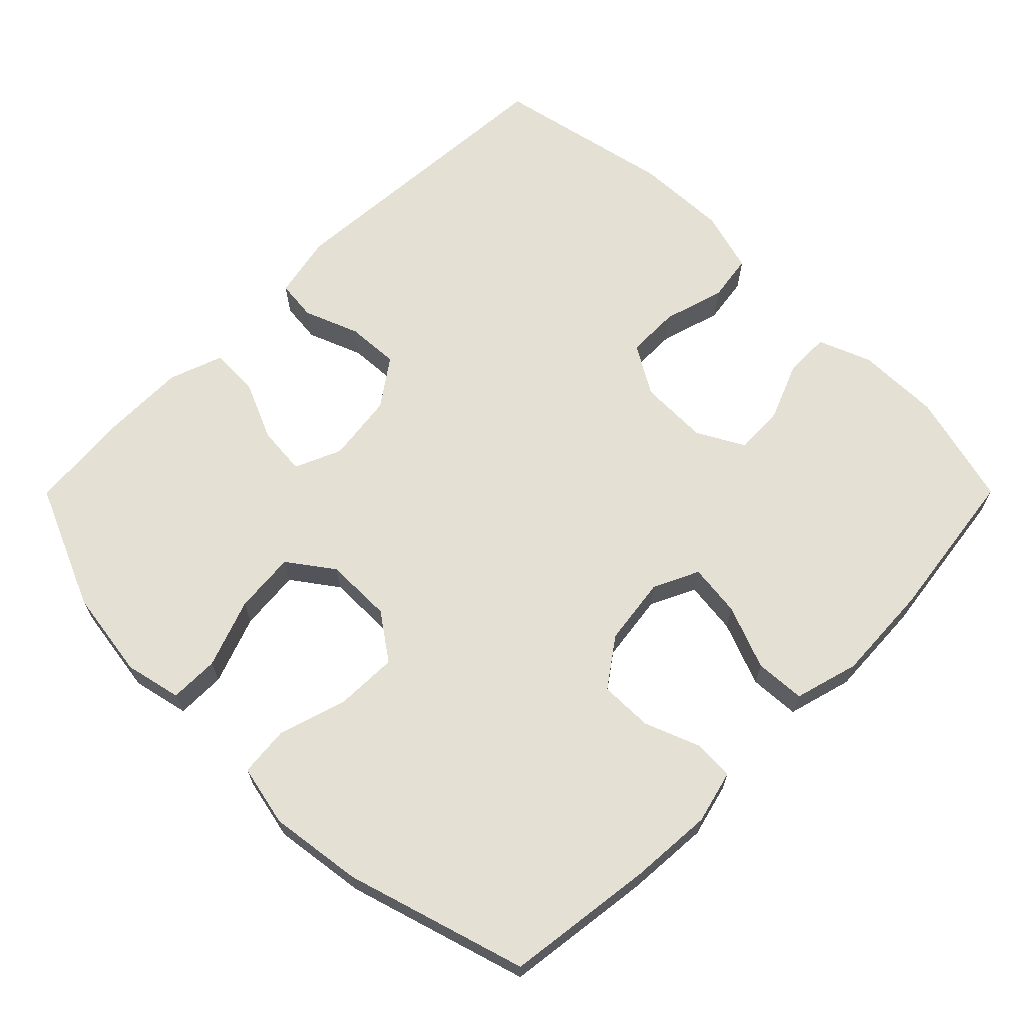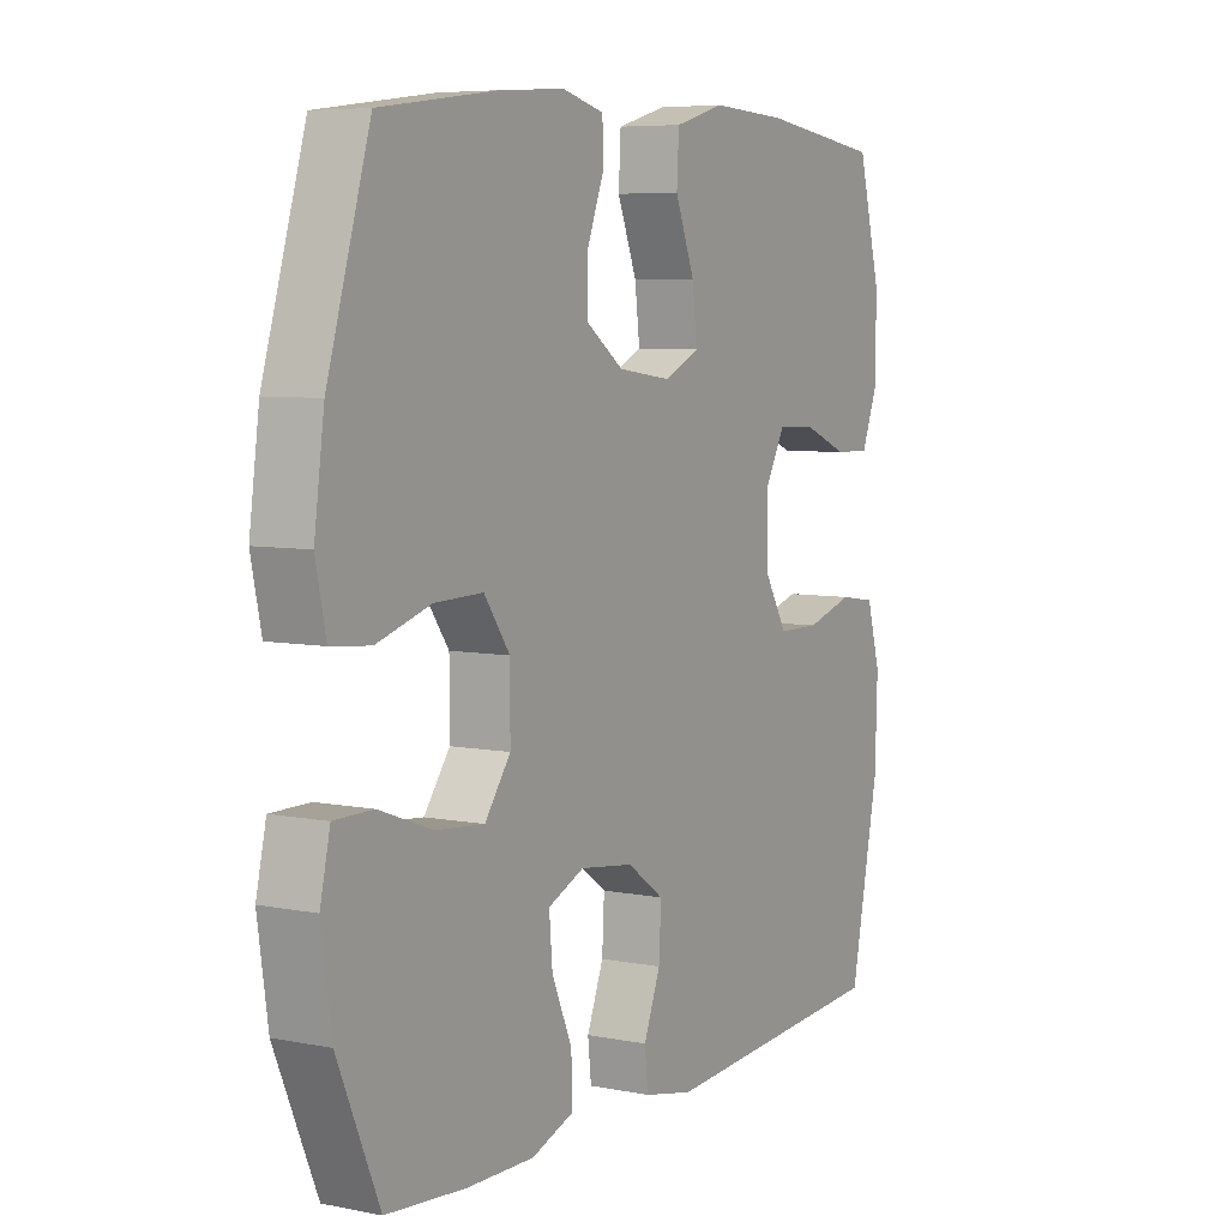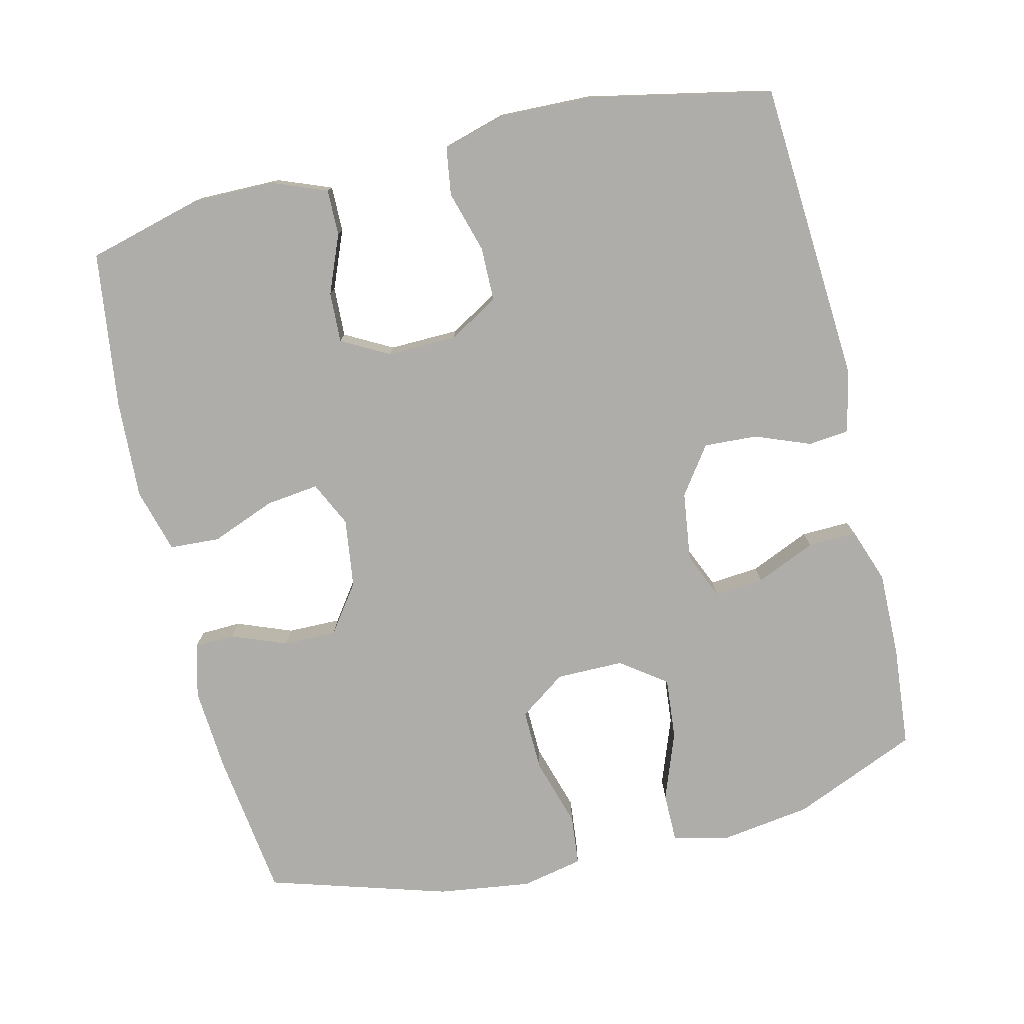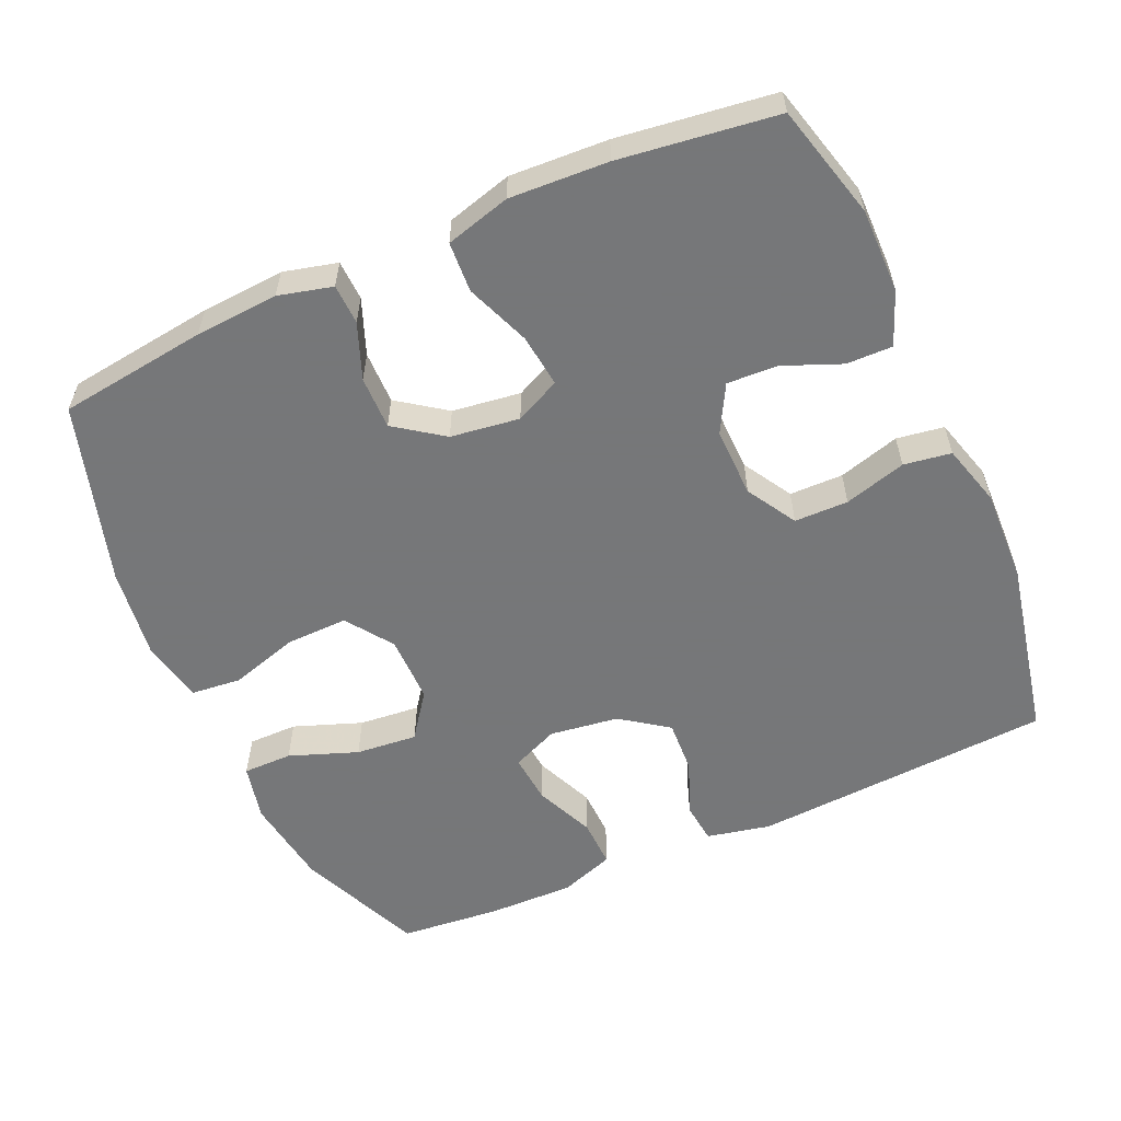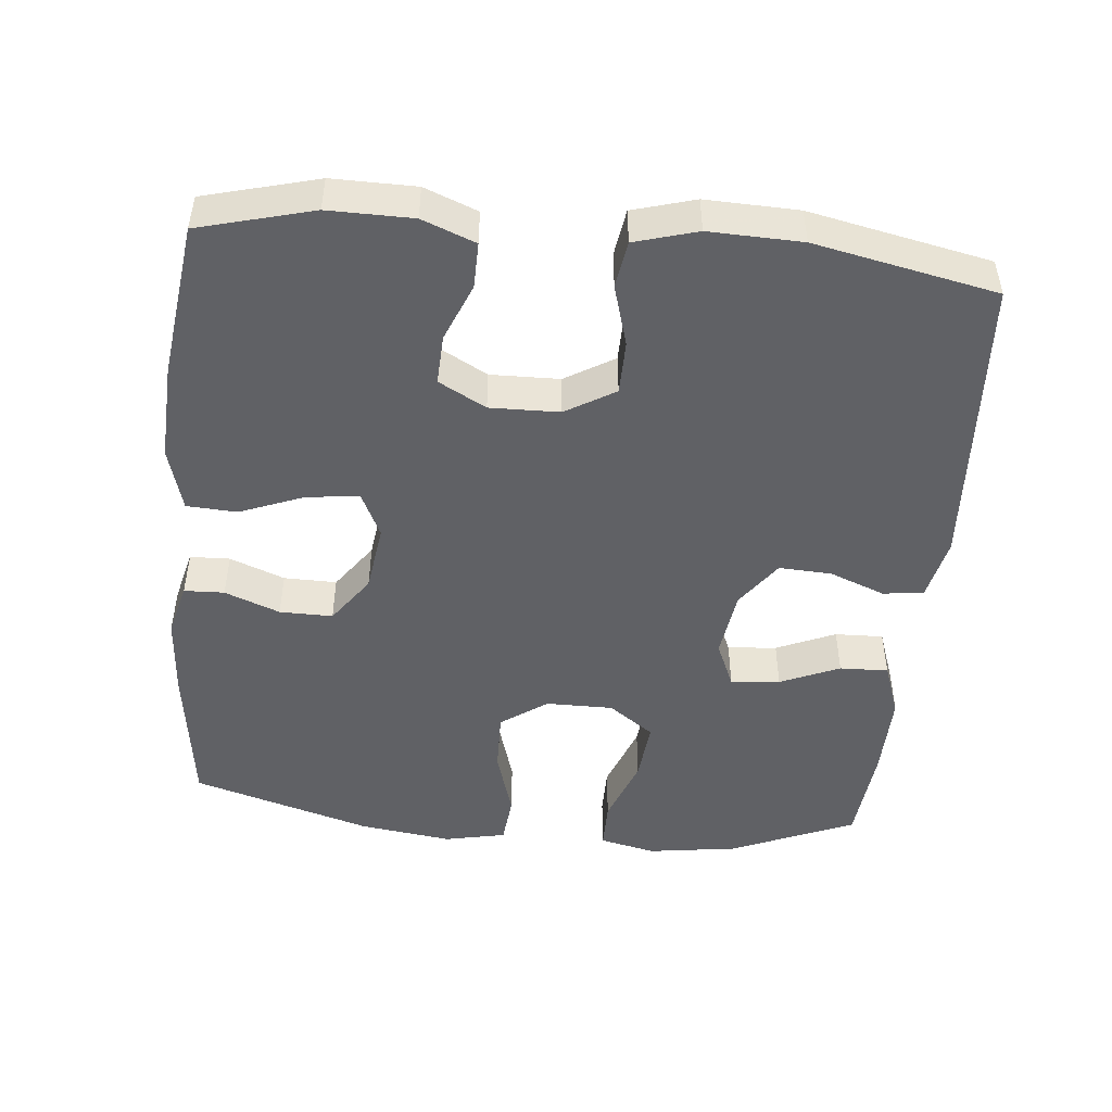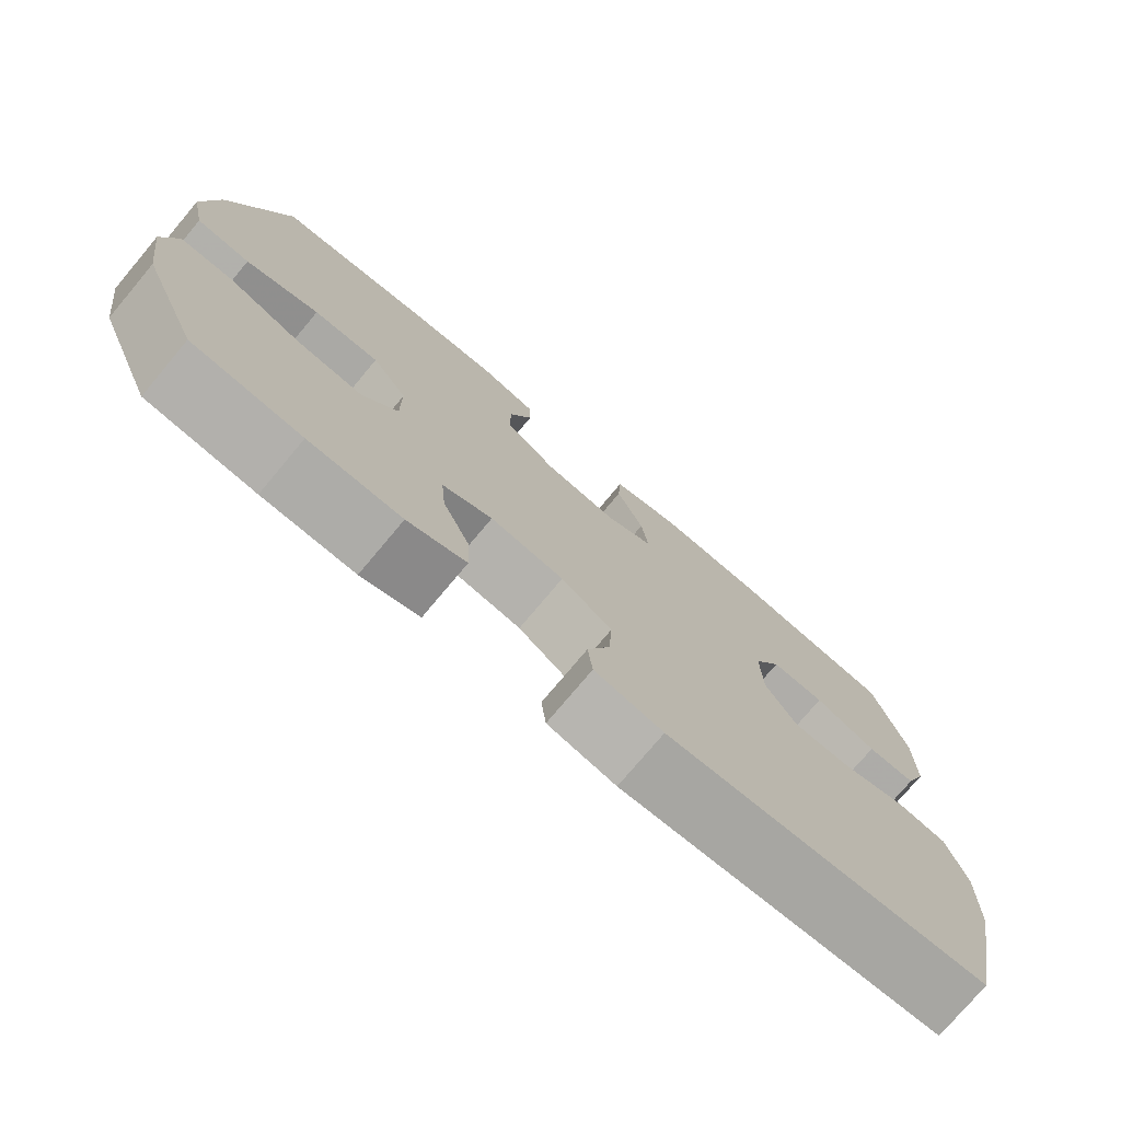
<metadata>
{"format":"obj","ext":"obj","renderer":"f3d","projection":"perspective","resolution":1024,"background":"white","views":[{"elev":65.8,"azim":-45.1,"up":"+Y"},{"elev":6.5,"azim":-59.8,"up":"+Z"},{"elev":-77.3,"azim":103.5,"up":"+Y"},{"elev":-57.1,"azim":24.0,"up":"+Y"},{"elev":-47.8,"azim":84.5,"up":"+Y"},{"elev":-76.1,"azim":-40.0,"up":"+Z"}]}
</metadata>
<code>
v 0.5 0.07 0.5
v 0.542 0.07 0.341
v 0.541 0.07 0.224
v 0.512 0.07 0.15
v 0.448 0.07 0.151
v 0.367 0.07 0.184
v 0.297 0.07 0.187
v 0.261 0.07 0.121
v 0.263 0.07 0.024
v 0.304 0.07 -0.045
v 0.379 0.07 -0.046
v 0.465 0.07 -0.021
v 0.531 0.07 -0.031
v 0.556 0.07 -0.118
v 0.552 0.07 -0.247
v 0.5 0.07 -0.5
v 0.081 0.07 -0.527
v -0.008 0.07 -0.508
v -0.014 0.07 -0.451
v 0.016 0.07 -0.374
v 0.02 0.07 -0.3
v -0.046 0.07 -0.253
v -0.142 0.07 -0.24
v -0.207 0.07 -0.268
v -0.201 0.07 -0.337
v -0.165 0.07 -0.42
v -0.163 0.07 -0.488
v -0.239 0.07 -0.515
v -0.359 0.07 -0.513
v -0.5 0.07 -0.5
v -0.574 0.07 -0.326
v -0.592 0.07 -0.201
v -0.574 0.07 -0.122
v -0.505 0.07 -0.122
v -0.41 0.07 -0.157
v -0.324 0.07 -0.165
v -0.278 0.07 -0.102
v -0.278 0.07 -0.008
v -0.324 0.07 0.057
v -0.41 0.07 0.055
v -0.506 0.07 0.026
v -0.576 0.07 0.033
v -0.594 0.07 0.119
v -0.576 0.07 0.249
v -0.5 0.07 0.5
v -0.293 0.07 0.527
v -0.177 0.07 0.535
v -0.102 0.07 0.516
v -0.1 0.07 0.46
v -0.13 0.07 0.383
v -0.131 0.07 0.309
v -0.064 0.07 0.261
v 0.032 0.07 0.248
v 0.095 0.07 0.278
v 0.086 0.07 0.352
v 0.051 0.07 0.441
v 0.055 0.07 0.511
v 0.145 0.07 0.536
v 0.282 0.07 0.529
v 0.5 0 0.5
v 0.542 0 0.341
v 0.541 0 0.224
v 0.512 0 0.15
v 0.448 0 0.151
v 0.367 0 0.184
v 0.297 0 0.187
v 0.261 0 0.121
v 0.263 0 0.024
v 0.304 0 -0.045
v 0.379 0 -0.046
v 0.465 0 -0.021
v 0.531 0 -0.031
v 0.556 0 -0.118
v 0.552 0 -0.247
v 0.5 0 -0.5
v 0.081 0 -0.527
v -0.008 0 -0.508
v -0.014 0 -0.451
v 0.016 0 -0.374
v 0.02 0 -0.3
v -0.046 0 -0.253
v -0.142 0 -0.24
v -0.207 0 -0.268
v -0.201 0 -0.337
v -0.165 0 -0.42
v -0.163 0 -0.488
v -0.239 0 -0.515
v -0.359 0 -0.513
v -0.5 0 -0.5
v -0.574 0 -0.326
v -0.592 0 -0.201
v -0.574 0 -0.122
v -0.505 0 -0.122
v -0.41 0 -0.157
v -0.324 0 -0.165
v -0.278 0 -0.102
v -0.278 0 -0.008
v -0.324 0 0.057
v -0.41 0 0.055
v -0.506 0 0.026
v -0.576 0 0.033
v -0.594 0 0.119
v -0.576 0 0.249
v -0.5 0 0.5
v -0.293 0 0.527
v -0.177 0 0.535
v -0.102 0 0.516
v -0.1 0 0.46
v -0.13 0 0.383
v -0.131 0 0.309
v -0.064 0 0.261
v 0.032 0 0.248
v 0.095 0 0.278
v 0.086 0 0.352
v 0.051 0 0.441
v 0.055 0 0.511
v 0.145 0 0.536
v 0.282 0 0.529
f 4 5 6
f 3 4 6
f 2 3 6
f 1 2 6
f 59 1 6
f 58 59 6
f 57 58 6
f 56 57 6
f 55 56 6
f 54 55 6 7
f 53 54 7 8
f 52 53 8 9
f 51 52 9 10
f 48 49 50
f 47 48 50
f 46 47 50
f 45 46 50
f 44 45 50
f 43 44 50
f 42 43 50
f 41 42 50
f 40 41 50
f 39 40 50 51
f 38 39 51 10
f 33 34 35
f 32 33 35
f 31 32 35
f 30 31 35
f 29 30 35
f 28 29 35
f 27 28 35
f 26 27 35
f 25 26 35
f 24 25 35 36
f 23 24 36 37
f 18 19 20
f 17 18 20
f 16 17 20
f 15 16 20
f 14 15 20
f 13 14 20
f 12 13 20
f 11 12 20
f 10 11 20 21
f 37 38 10
f 23 37 10
f 22 23 10
f 10 21 22
f 65 64 63
f 65 63 62
f 65 62 61
f 65 61 60
f 65 60 118
f 65 118 117
f 65 117 116
f 65 116 115
f 65 115 114
f 66 65 114 113
f 67 66 113 112
f 68 67 112 111
f 69 68 111 110
f 109 108 107
f 109 107 106
f 109 106 105
f 109 105 104
f 109 104 103
f 109 103 102
f 109 102 101
f 109 101 100
f 109 100 99
f 110 109 99 98
f 69 110 98 97
f 94 93 92
f 94 92 91
f 94 91 90
f 94 90 89
f 94 89 88
f 94 88 87
f 94 87 86
f 94 86 85
f 94 85 84
f 95 94 84 83
f 96 95 83 82
f 79 78 77
f 79 77 76
f 79 76 75
f 79 75 74
f 79 74 73
f 79 73 72
f 79 72 71
f 79 71 70
f 80 79 70 69
f 69 97 96
f 69 96 82
f 69 82 81
f 81 80 69
f 1 60 61 2
f 2 61 62 3
f 3 62 63 4
f 4 63 64 5
f 5 64 65 6
f 6 65 66 7
f 7 66 67 8
f 8 67 68 9
f 9 68 69 10
f 10 69 70 11
f 11 70 71 12
f 12 71 72 13
f 13 72 73 14
f 14 73 74 15
f 15 74 75 16
f 16 75 76 17
f 17 76 77 18
f 18 77 78 19
f 19 78 79 20
f 20 79 80 21
f 21 80 81 22
f 22 81 82 23
f 23 82 83 24
f 24 83 84 25
f 25 84 85 26
f 26 85 86 27
f 27 86 87 28
f 28 87 88 29
f 29 88 89 30
f 30 89 90 31
f 31 90 91 32
f 32 91 92 33
f 33 92 93 34
f 34 93 94 35
f 35 94 95 36
f 36 95 96 37
f 37 96 97 38
f 38 97 98 39
f 39 98 99 40
f 40 99 100 41
f 41 100 101 42
f 42 101 102 43
f 43 102 103 44
f 44 103 104 45
f 45 104 105 46
f 46 105 106 47
f 47 106 107 48
f 48 107 108 49
f 49 108 109 50
f 50 109 110 51
f 51 110 111 52
f 52 111 112 53
f 53 112 113 54
f 54 113 114 55
f 55 114 115 56
f 56 115 116 57
f 57 116 117 58
f 58 117 118 59
f 59 118 60 1

</code>
